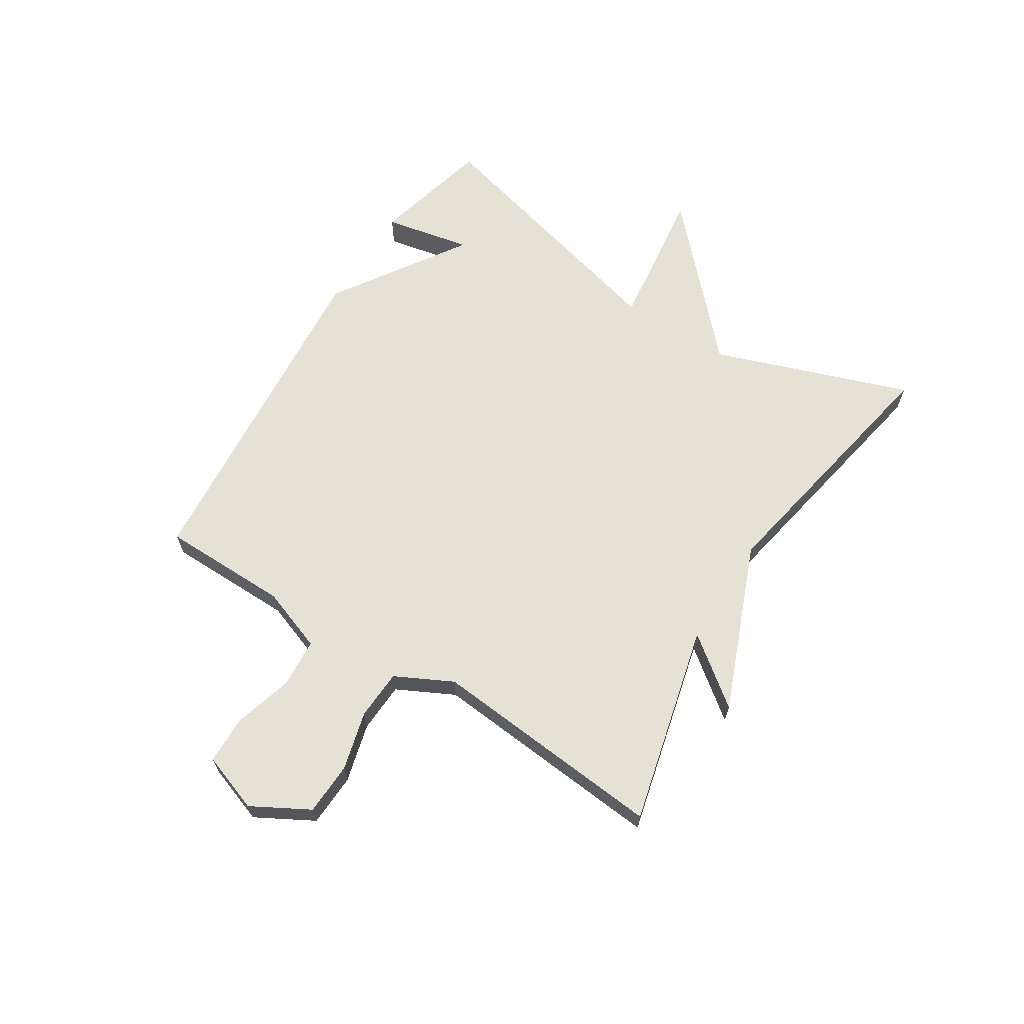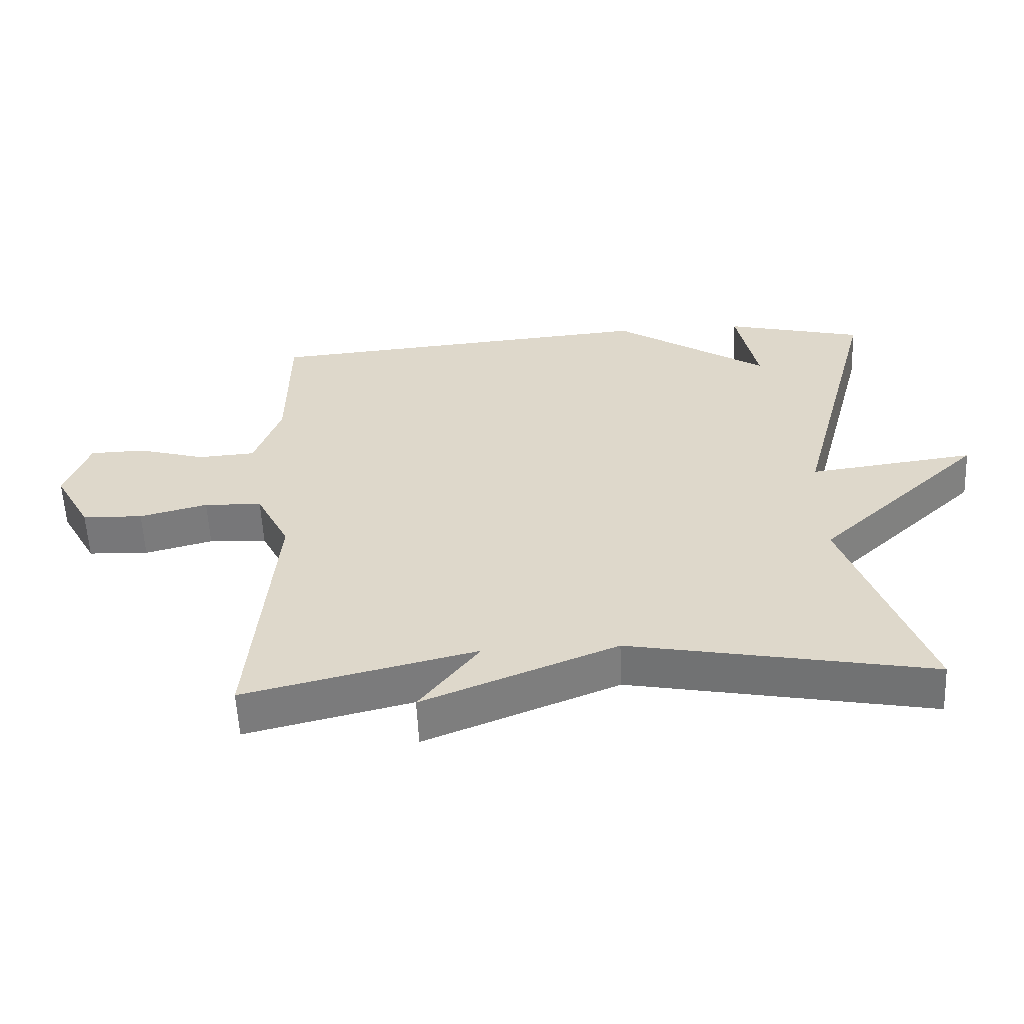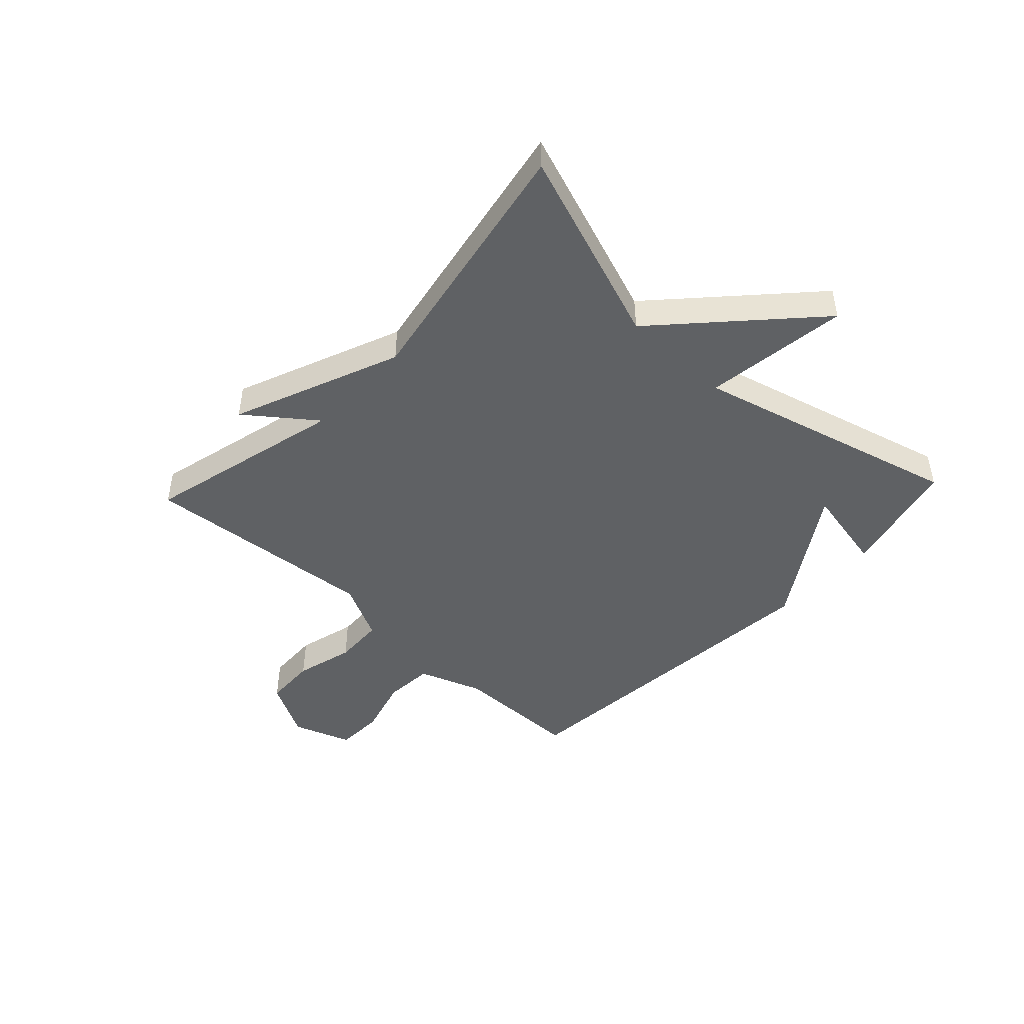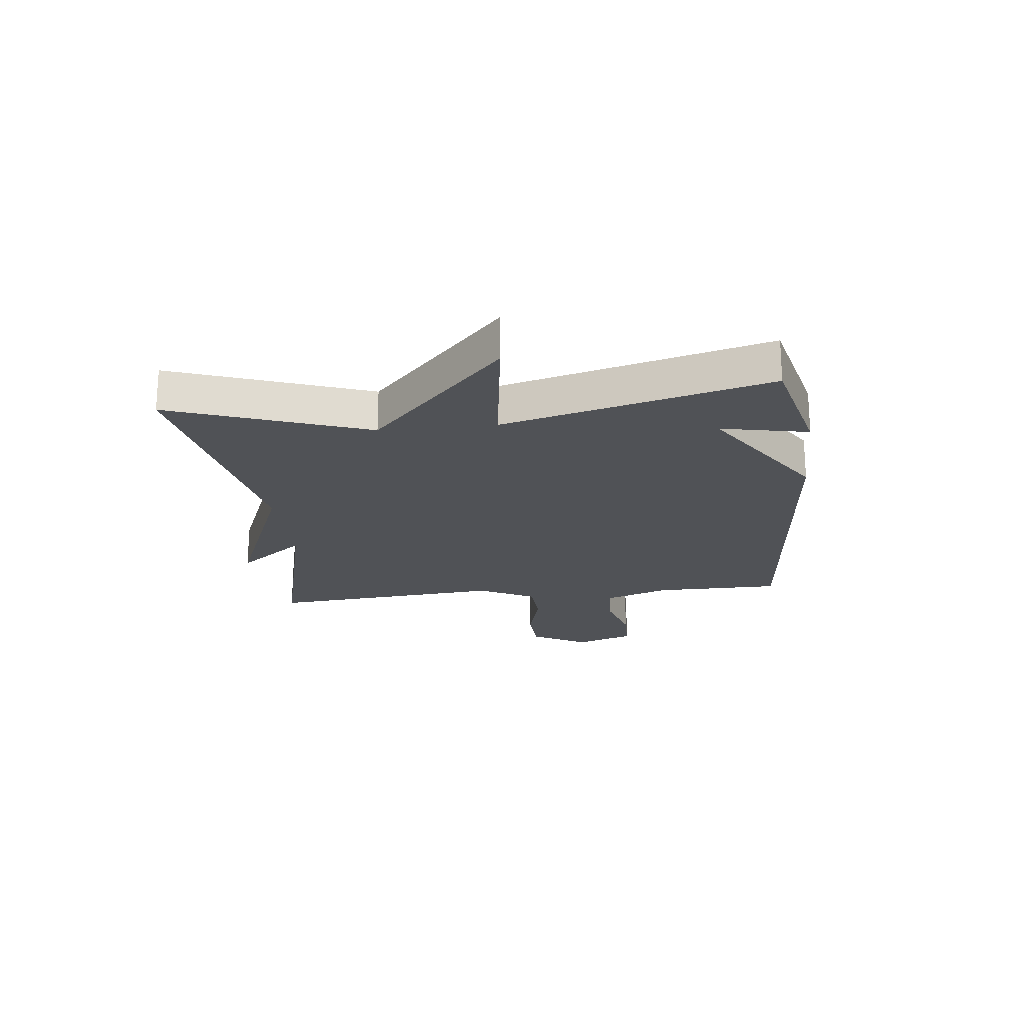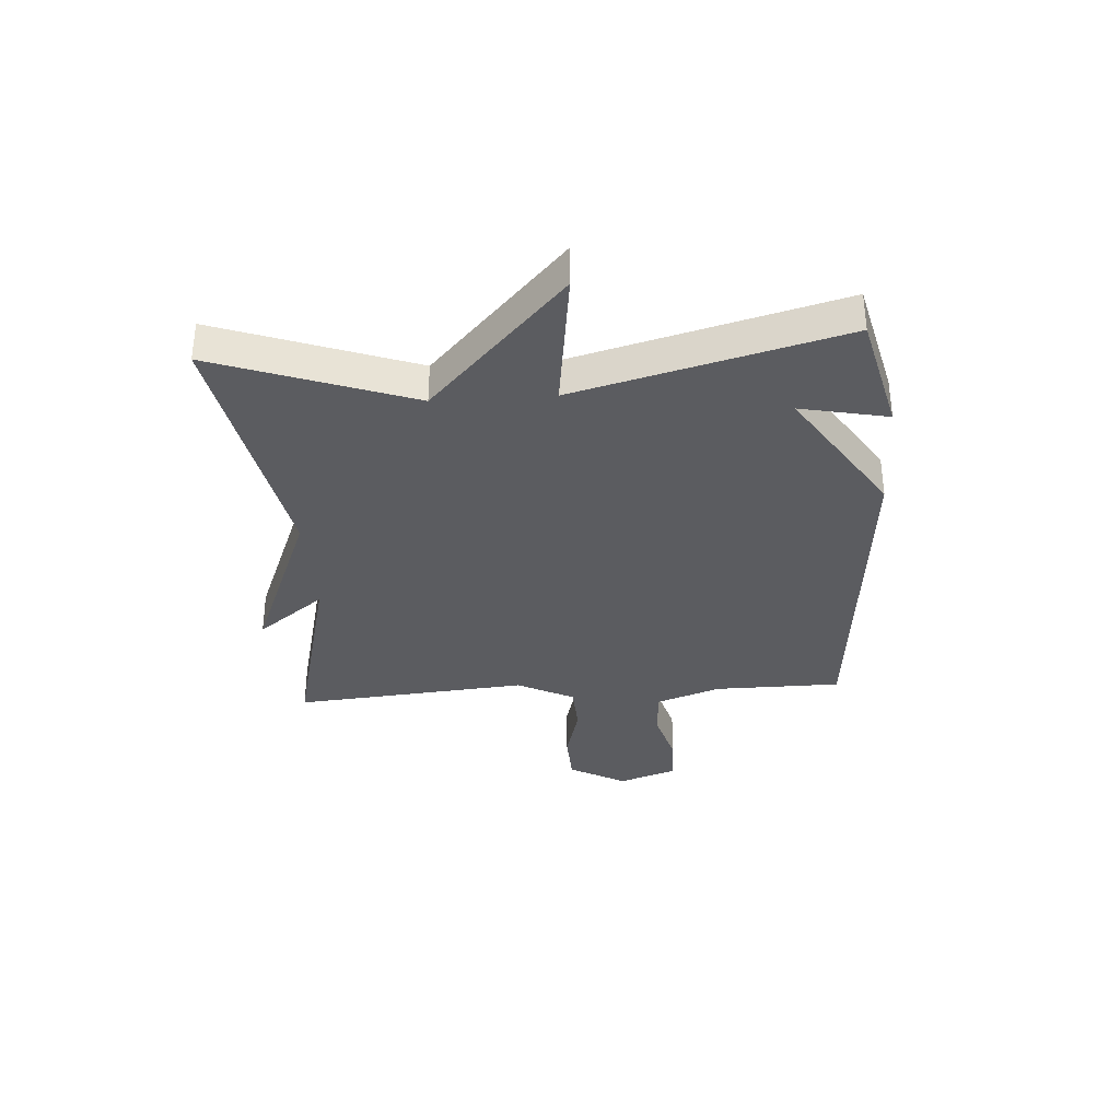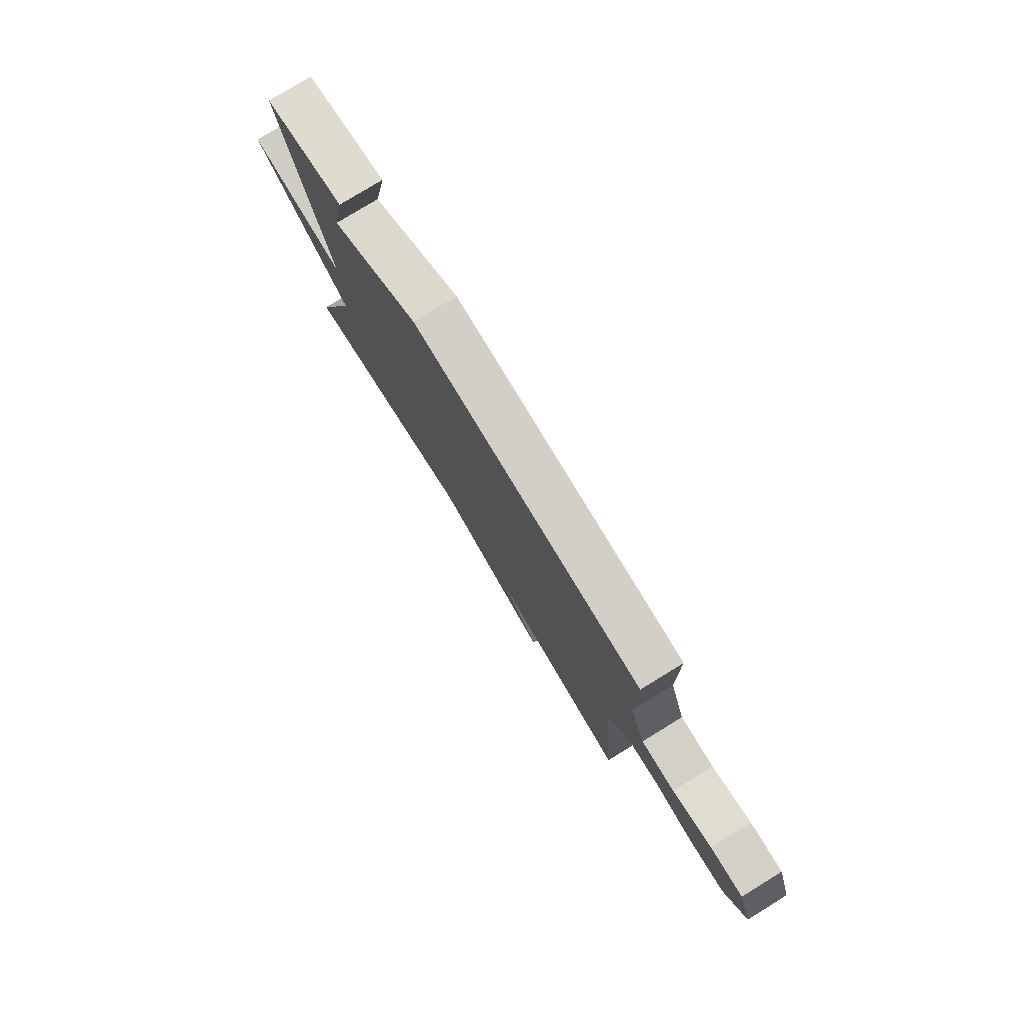
<metadata>
{"format":"obj","ext":"obj","renderer":"f3d","projection":"perspective","resolution":1024,"background":"white","views":[{"elev":64.8,"azim":122.3,"up":"+Y"},{"elev":-57.6,"azim":-177.4,"up":"+Z"},{"elev":-46.1,"azim":-133.2,"up":"+Y"},{"elev":-21.0,"azim":-83.7,"up":"+Y"},{"elev":-34.7,"azim":-86.2,"up":"+Y"},{"elev":78.1,"azim":58.4,"up":"+Z"}]}
</metadata>
<code>
v 0.5 0.07 0.5
v 0.502 0.07 0.279
v 0.542 0.07 0.168
v 0.628 0.07 0.162
v 0.729 0.07 0.191
v 0.813 0.07 0.189
v 0.849 0.07 0.087
v 0.794 0.07 -0.012
v 0.703 0.07 -0.016
v 0.601 0.07 0.011
v 0.514 0.07 0.007
v 0.464 0.07 -0.092
v 0.5 0.07 -0.5
v 0.153 0.07 -0.415
v 0.243 0.07 -0.532
v -0.047 0.07 -0.415
v -0.5 0.07 -0.5
v -0.379 0.07 -0.16
v -0.628 0.07 0.073
v -0.379 0.07 0.04
v -0.5 0.07 0.5
v -0.293 0.07 0.551
v -0.324 0.07 0.4
v -0.093 0.07 0.551
v 0.5 0 0.5
v 0.502 0 0.279
v 0.542 0 0.168
v 0.628 0 0.162
v 0.729 0 0.191
v 0.813 0 0.189
v 0.849 0 0.087
v 0.794 0 -0.012
v 0.703 0 -0.016
v 0.601 0 0.011
v 0.514 0 0.007
v 0.464 0 -0.092
v 0.5 0 -0.5
v 0.153 0 -0.415
v 0.243 0 -0.532
v -0.047 0 -0.415
v -0.5 0 -0.5
v -0.379 0 -0.16
v -0.628 0 0.073
v -0.379 0 0.04
v -0.5 0 0.5
v -0.293 0 0.551
v -0.324 0 0.4
v -0.093 0 0.551
f 23 24 1 2
f 21 22 23
f 20 21 23
f 20 23 2 3
f 18 19 20
f 18 20 3 4
f 18 4 5
f 17 18 5
f 16 17 5
f 14 15 16
f 12 13 14
f 11 12 14 16
f 8 9 10
f 7 8 10
f 6 7 10
f 5 6 10
f 5 10 11
f 5 11 16
f 26 25 48 47
f 47 46 45
f 47 45 44
f 27 26 47 44
f 44 43 42
f 28 27 44 42
f 29 28 42
f 29 42 41
f 29 41 40
f 40 39 38
f 38 37 36
f 40 38 36 35
f 34 33 32
f 34 32 31
f 34 31 30
f 34 30 29
f 35 34 29
f 40 35 29
f 1 25 26 2
f 2 26 27 3
f 3 27 28 4
f 4 28 29 5
f 5 29 30 6
f 6 30 31 7
f 7 31 32 8
f 8 32 33 9
f 9 33 34 10
f 10 34 35 11
f 11 35 36 12
f 12 36 37 13
f 13 37 38 14
f 14 38 39 15
f 15 39 40 16
f 16 40 41 17
f 17 41 42 18
f 18 42 43 19
f 19 43 44 20
f 20 44 45 21
f 21 45 46 22
f 22 46 47 23
f 23 47 48 24
f 24 48 25 1

</code>
